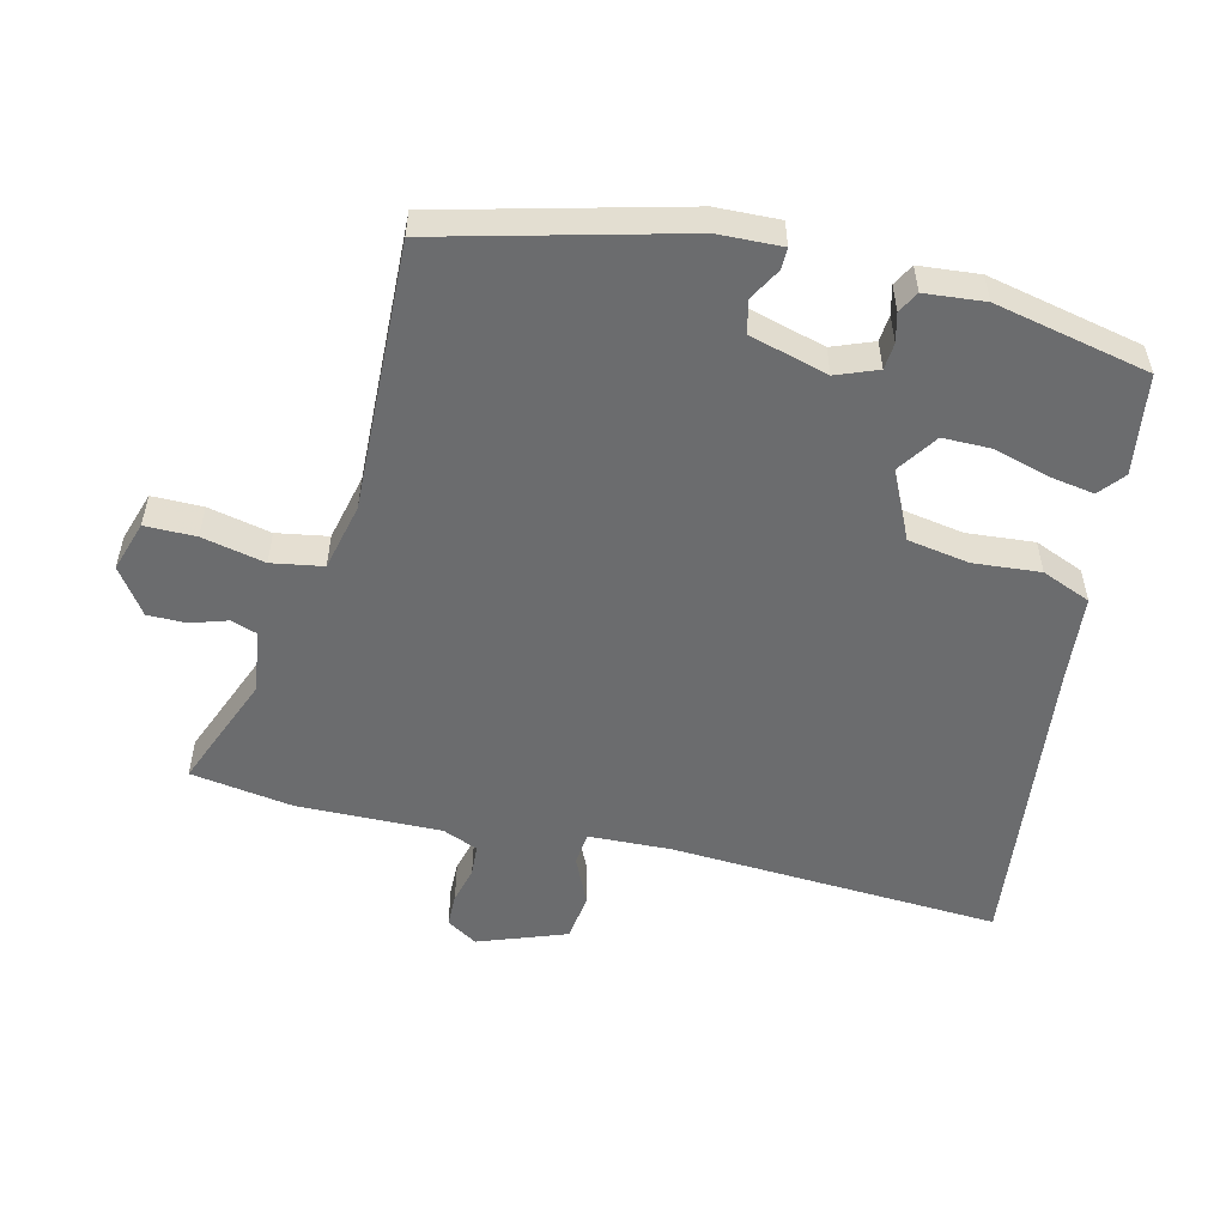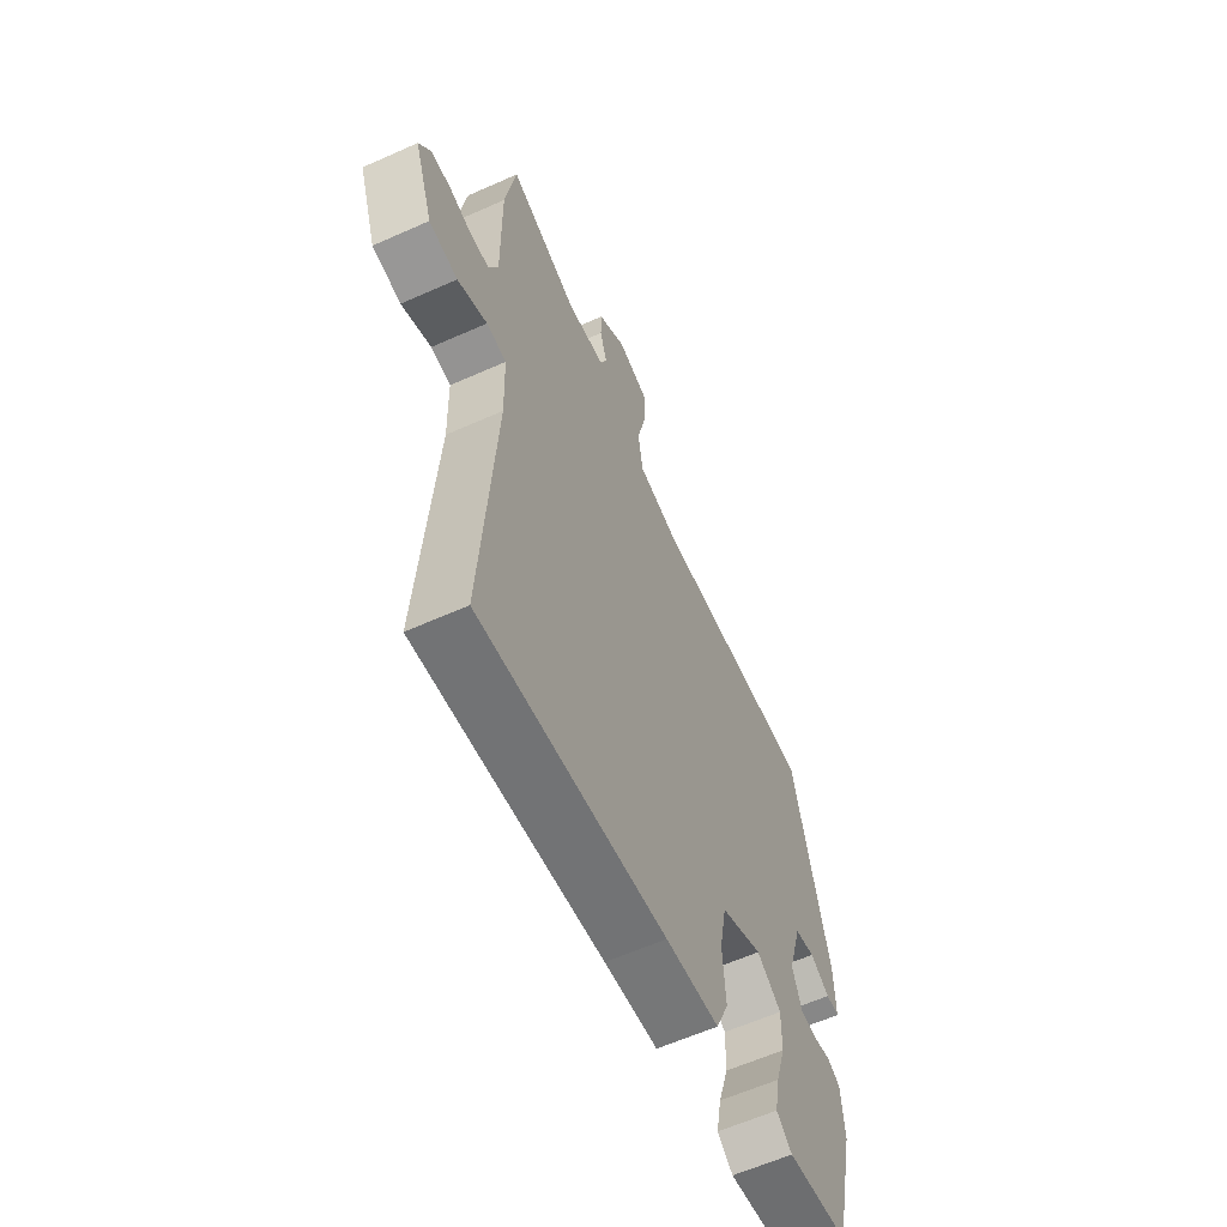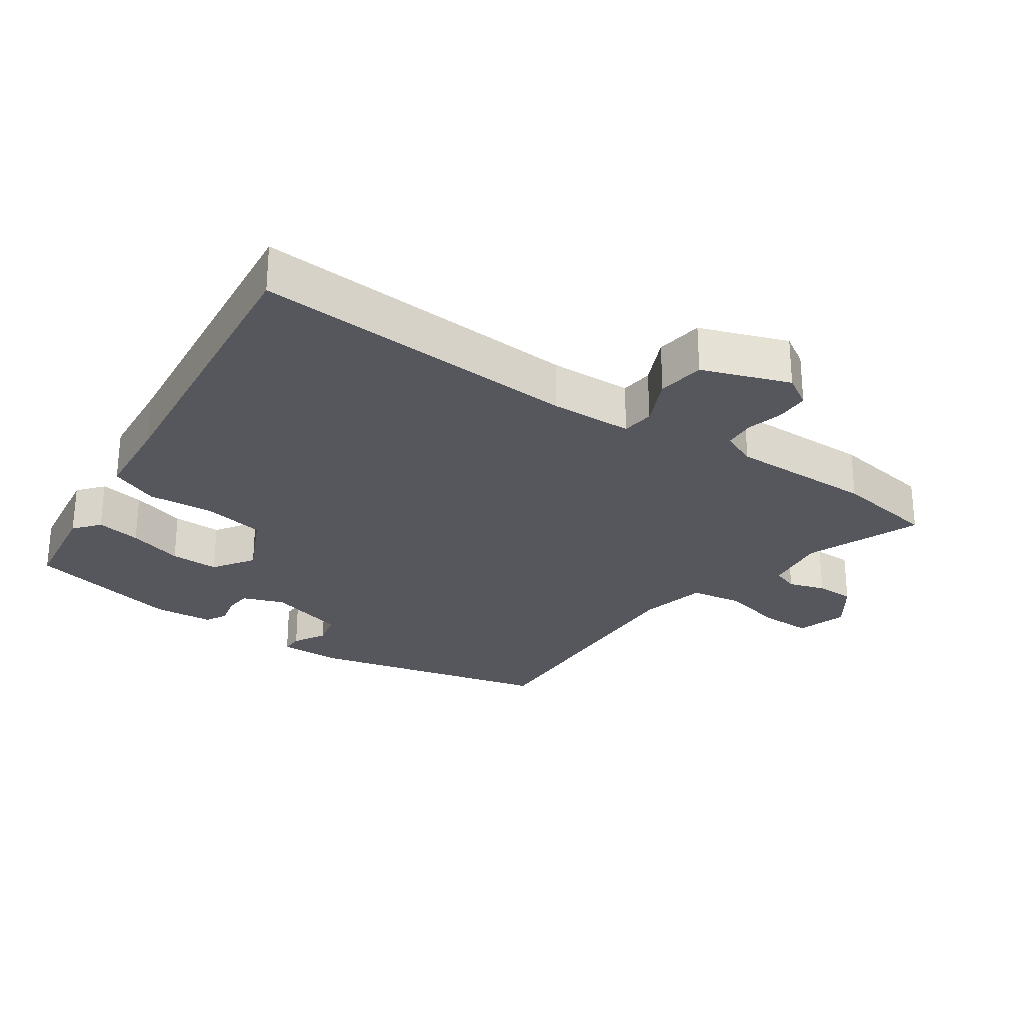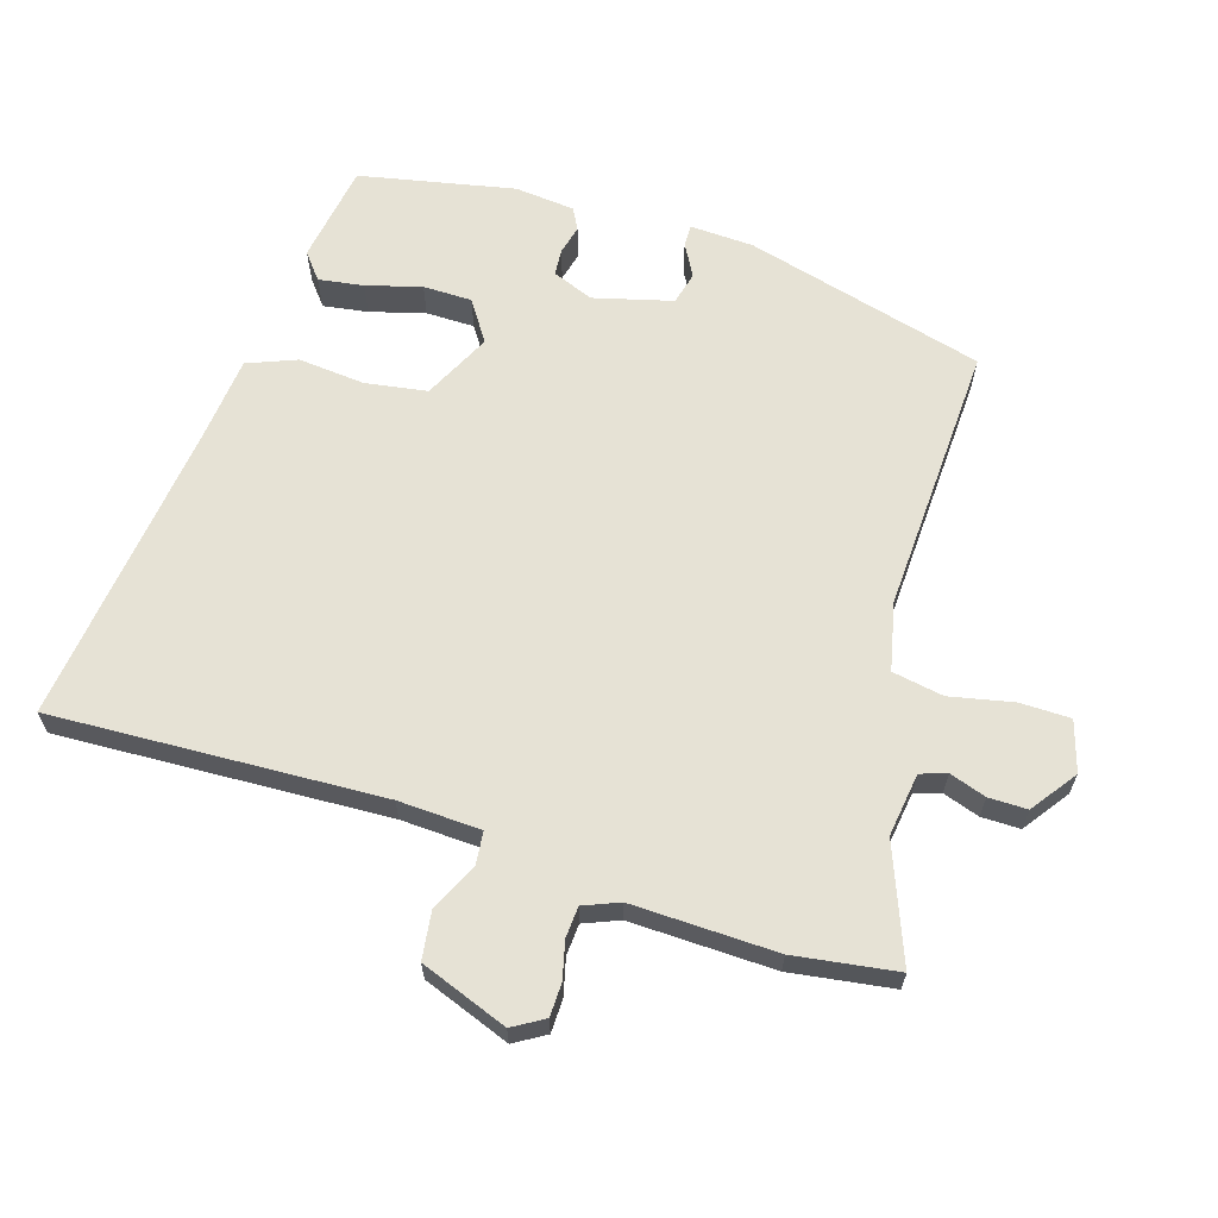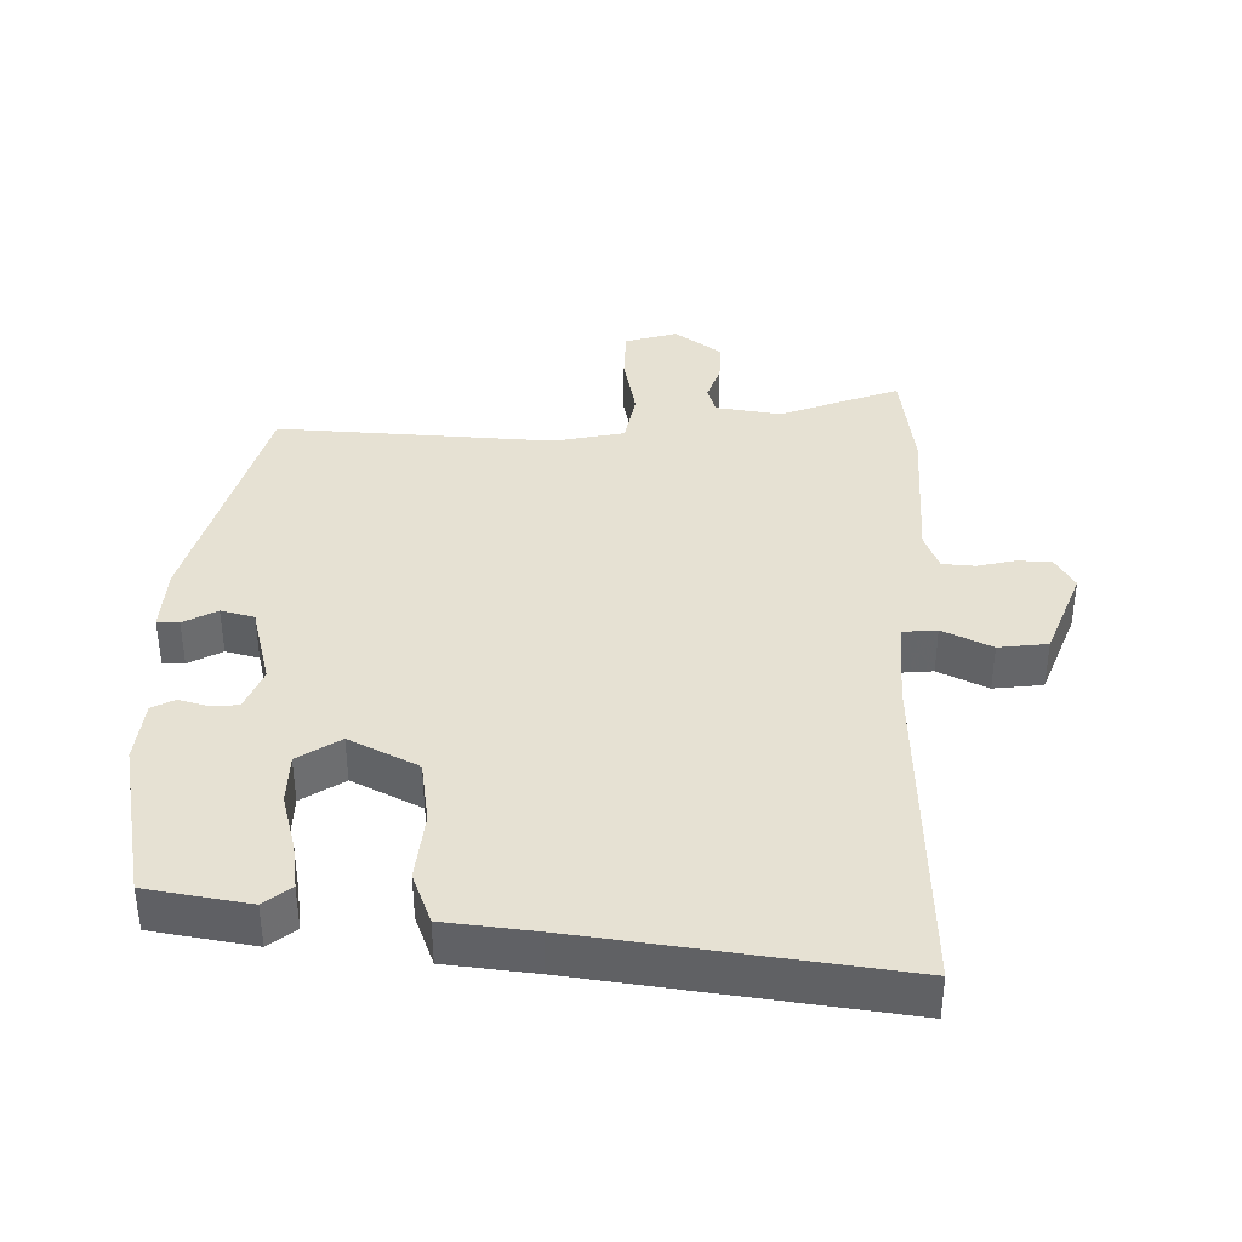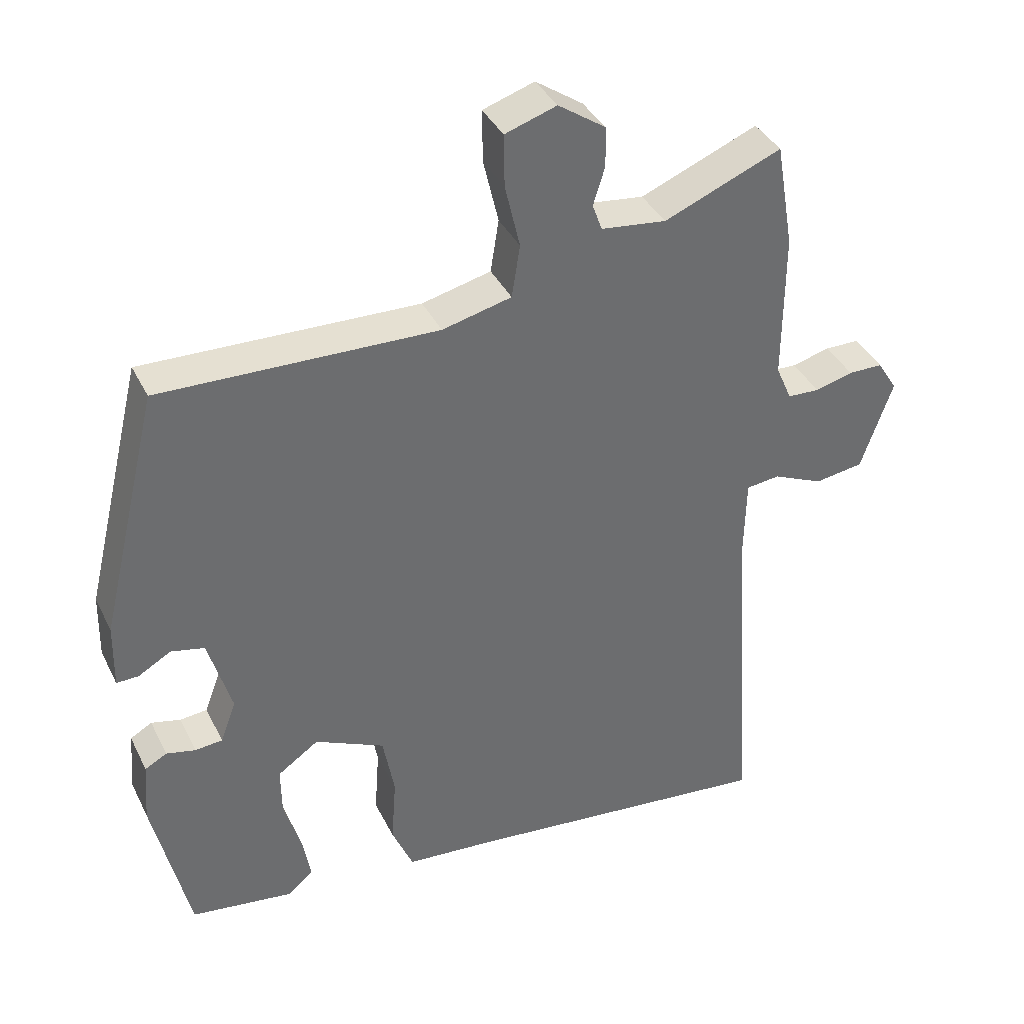
<metadata>
{"format":"obj","ext":"obj","renderer":"f3d","projection":"perspective","resolution":1024,"background":"white","views":[{"elev":-53.6,"azim":77.2,"up":"+Y"},{"elev":-60.8,"azim":-65.5,"up":"+Z"},{"elev":-27.5,"azim":-124.0,"up":"+Y"},{"elev":64.0,"azim":-71.4,"up":"+Y"},{"elev":38.6,"azim":-176.9,"up":"+Y"},{"elev":37.9,"azim":156.0,"up":"+Z"}]}
</metadata>
<code>
v 0.423 0.07 0.472
v 0.51 0.07 0.111
v 0.512 0.07 0.016
v 0.48 0.07 0.017
v 0.432 0.07 0.045
v 0.383 0.07 0.034
v 0.349 0.07 -0.083
v 0.372 0.07 -0.145
v 0.412 0.07 -0.149
v 0.455 0.07 -0.139
v 0.487 0.07 -0.157
v 0.494 0.07 -0.247
v 0.441 0.07 -0.478
v 0.291 0.07 -0.498
v 0.253 0.07 -0.466
v 0.265 0.07 -0.399
v 0.29 0.07 -0.317
v 0.291 0.07 -0.244
v 0.231 0.07 -0.202
v 0.129 0.07 -0.249
v 0.112 0.07 -0.341
v 0.119 0.07 -0.441
v 0.088 0.07 -0.514
v -0.043 0.07 -0.524
v -0.5 0.07 -0.569
v -0.466 0.07 -0.075
v -0.469 0.07 0.049
v -0.518 0.07 0.055
v -0.591 0.07 0.023
v -0.662 0.07 0.034
v -0.708 0.07 0.166
v -0.679 0.07 0.212
v -0.629 0.07 0.212
v -0.574 0.07 0.197
v -0.527 0.07 0.199
v -0.504 0.07 0.252
v -0.505 0.07 0.468
v -0.479 0.07 0.621
v -0.308 0.07 0.55
v -0.213 0.07 0.561
v -0.199 0.07 0.6
v -0.216 0.07 0.655
v -0.215 0.07 0.713
v -0.146 0.07 0.76
v -0.071 0.07 0.735
v -0.072 0.07 0.659
v -0.094 0.07 0.565
v -0.082 0.07 0.488
v 0.019 0.07 0.463
v 0.423 0 0.472
v 0.51 0 0.111
v 0.512 0 0.016
v 0.48 0 0.017
v 0.432 0 0.045
v 0.383 0 0.034
v 0.349 0 -0.083
v 0.372 0 -0.145
v 0.412 0 -0.149
v 0.455 0 -0.139
v 0.487 0 -0.157
v 0.494 0 -0.247
v 0.441 0 -0.478
v 0.291 0 -0.498
v 0.253 0 -0.466
v 0.265 0 -0.399
v 0.29 0 -0.317
v 0.291 0 -0.244
v 0.231 0 -0.202
v 0.129 0 -0.249
v 0.112 0 -0.341
v 0.119 0 -0.441
v 0.088 0 -0.514
v -0.043 0 -0.524
v -0.5 0 -0.569
v -0.466 0 -0.075
v -0.469 0 0.049
v -0.518 0 0.055
v -0.591 0 0.023
v -0.662 0 0.034
v -0.708 0 0.166
v -0.679 0 0.212
v -0.629 0 0.212
v -0.574 0 0.197
v -0.527 0 0.199
v -0.504 0 0.252
v -0.505 0 0.468
v -0.479 0 0.621
v -0.308 0 0.55
v -0.213 0 0.561
v -0.199 0 0.6
v -0.216 0 0.655
v -0.215 0 0.713
v -0.146 0 0.76
v -0.071 0 0.735
v -0.072 0 0.659
v -0.094 0 0.565
v -0.082 0 0.488
v 0.019 0 0.463
f 45 46 47
f 44 45 47
f 43 44 47
f 42 43 47
f 41 42 47
f 40 41 47 48
f 39 40 48
f 36 37 38 39
f 35 36 39 48
f 32 33 34
f 31 32 34
f 30 31 34
f 29 30 34
f 28 29 34
f 27 28 34 35
f 24 25 26
f 24 26 27
f 23 24 27
f 22 23 27
f 21 22 27
f 35 48 49
f 27 35 49
f 21 27 49
f 20 21 49
f 15 16 17
f 14 15 17
f 13 14 17
f 12 13 17
f 11 12 17
f 10 11 17
f 9 10 17
f 8 9 17 18
f 7 8 18 19
f 3 4 5
f 2 3 5
f 1 2 5
f 49 1 5
f 49 5 6
f 19 20 49
f 7 19 49
f 6 7 49
f 96 95 94
f 96 94 93
f 96 93 92
f 96 92 91
f 96 91 90
f 97 96 90 89
f 97 89 88
f 88 87 86 85
f 97 88 85 84
f 83 82 81
f 83 81 80
f 83 80 79
f 83 79 78
f 83 78 77
f 84 83 77 76
f 75 74 73
f 76 75 73
f 76 73 72
f 76 72 71
f 76 71 70
f 98 97 84
f 98 84 76
f 98 76 70
f 98 70 69
f 66 65 64
f 66 64 63
f 66 63 62
f 66 62 61
f 66 61 60
f 66 60 59
f 66 59 58
f 67 66 58 57
f 68 67 57 56
f 54 53 52
f 54 52 51
f 54 51 50
f 54 50 98
f 55 54 98
f 98 69 68
f 98 68 56
f 98 56 55
f 1 50 51 2
f 2 51 52 3
f 3 52 53 4
f 4 53 54 5
f 5 54 55 6
f 6 55 56 7
f 7 56 57 8
f 8 57 58 9
f 9 58 59 10
f 10 59 60 11
f 11 60 61 12
f 12 61 62 13
f 13 62 63 14
f 14 63 64 15
f 15 64 65 16
f 16 65 66 17
f 17 66 67 18
f 18 67 68 19
f 19 68 69 20
f 20 69 70 21
f 21 70 71 22
f 22 71 72 23
f 23 72 73 24
f 24 73 74 25
f 25 74 75 26
f 26 75 76 27
f 27 76 77 28
f 28 77 78 29
f 29 78 79 30
f 30 79 80 31
f 31 80 81 32
f 32 81 82 33
f 33 82 83 34
f 34 83 84 35
f 35 84 85 36
f 36 85 86 37
f 37 86 87 38
f 38 87 88 39
f 39 88 89 40
f 40 89 90 41
f 41 90 91 42
f 42 91 92 43
f 43 92 93 44
f 44 93 94 45
f 45 94 95 46
f 46 95 96 47
f 47 96 97 48
f 48 97 98 49
f 49 98 50 1

</code>
